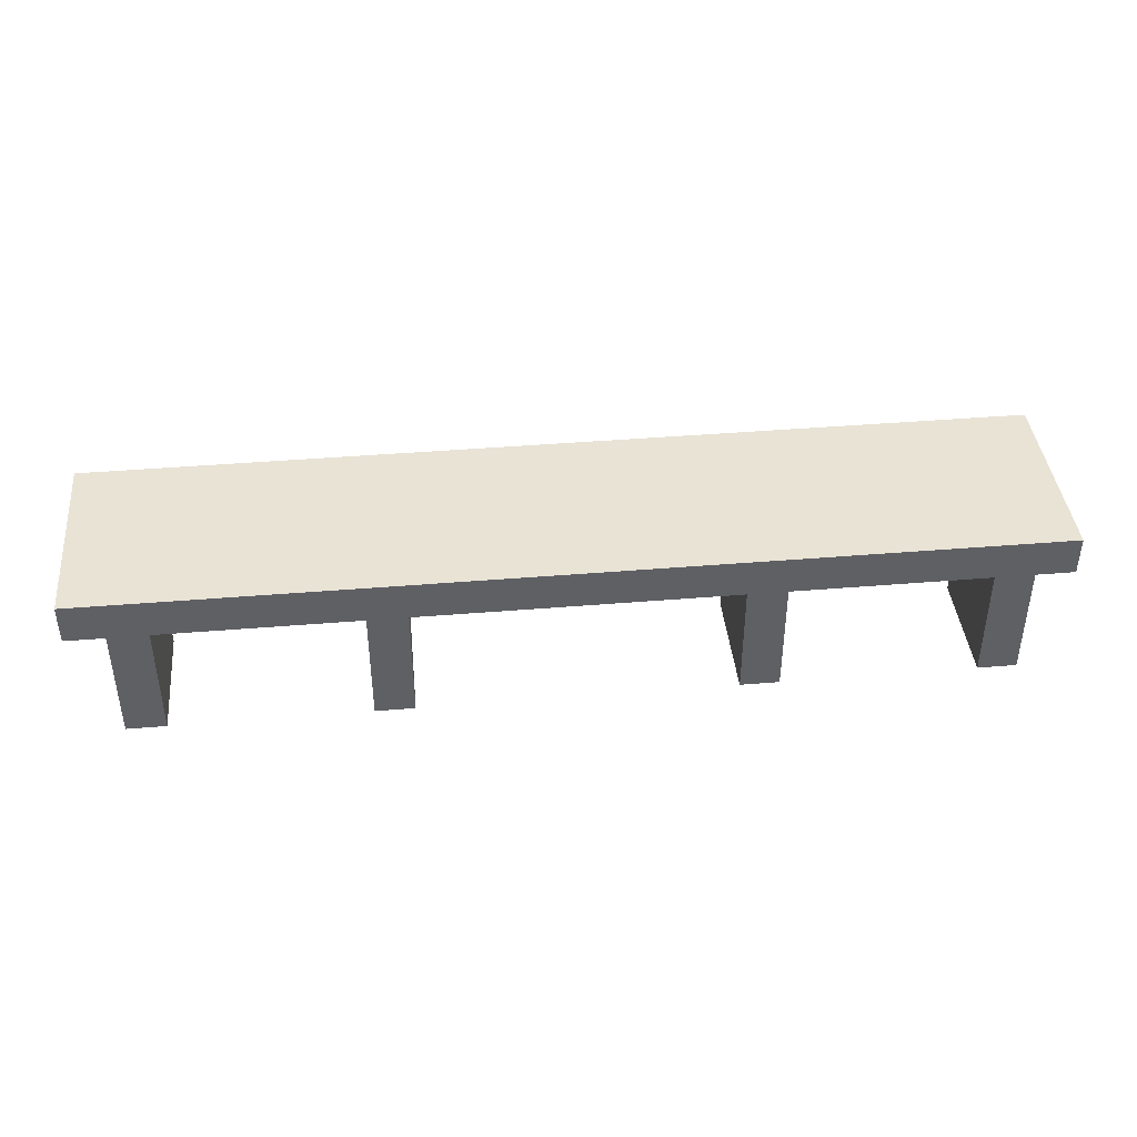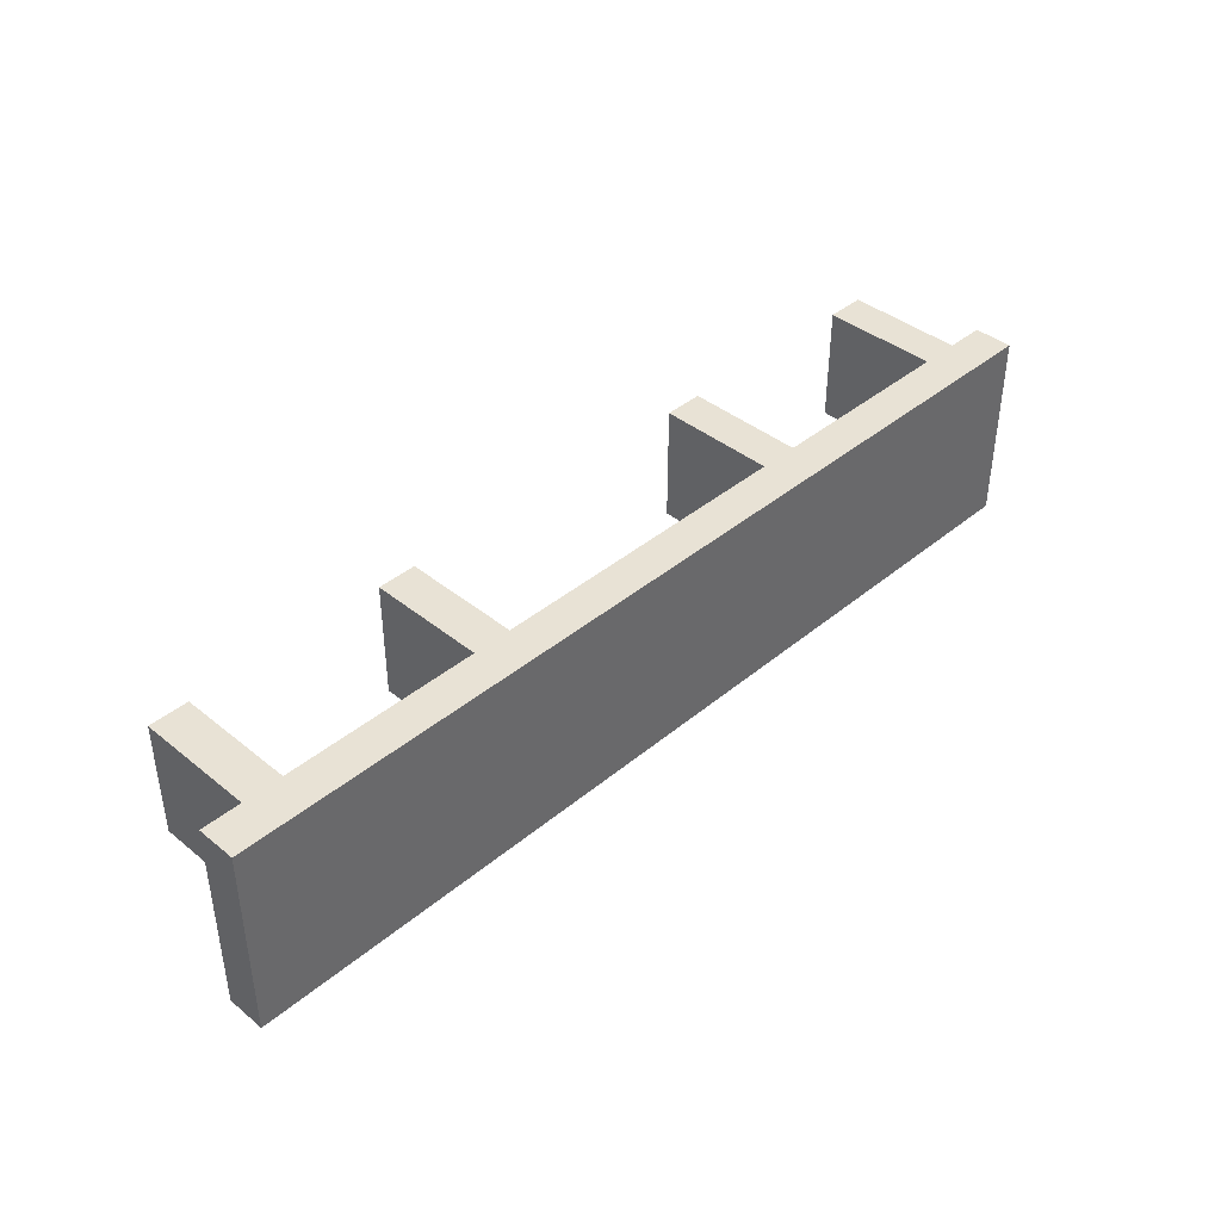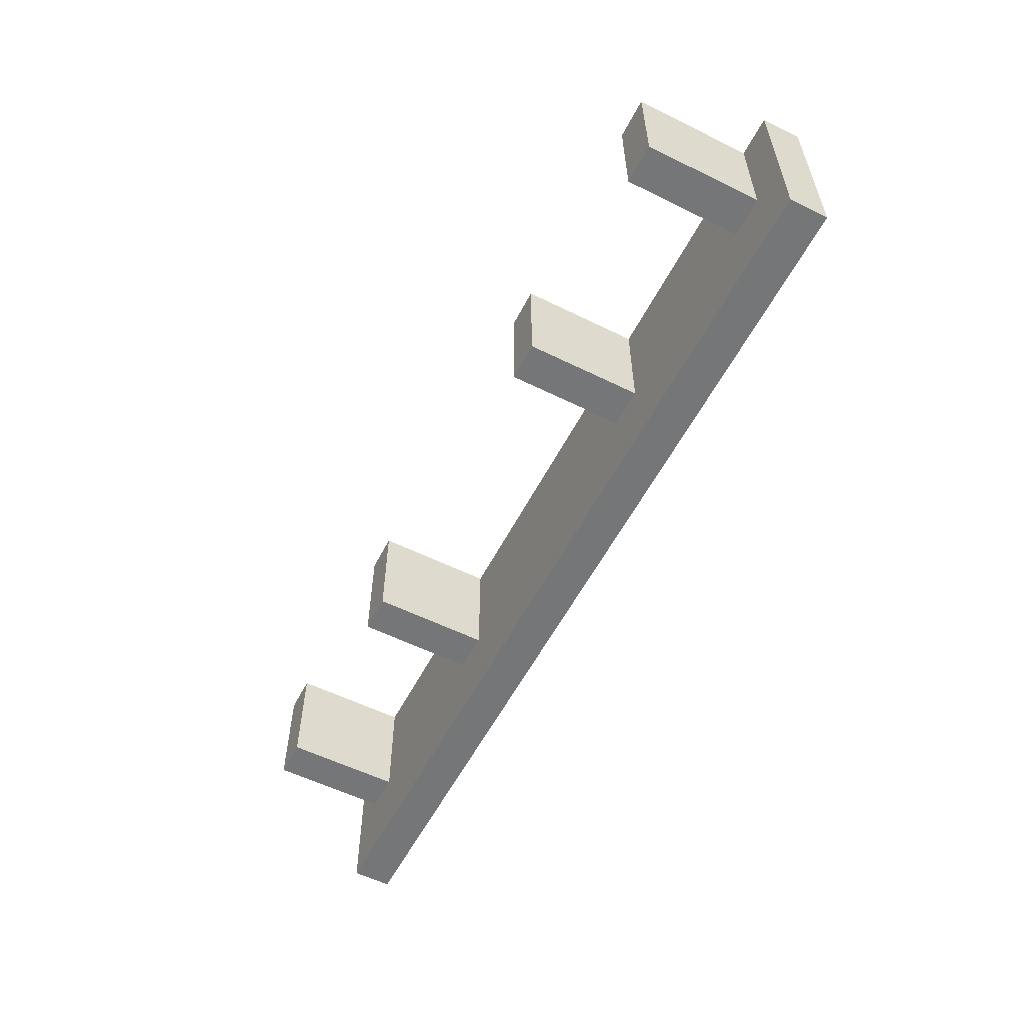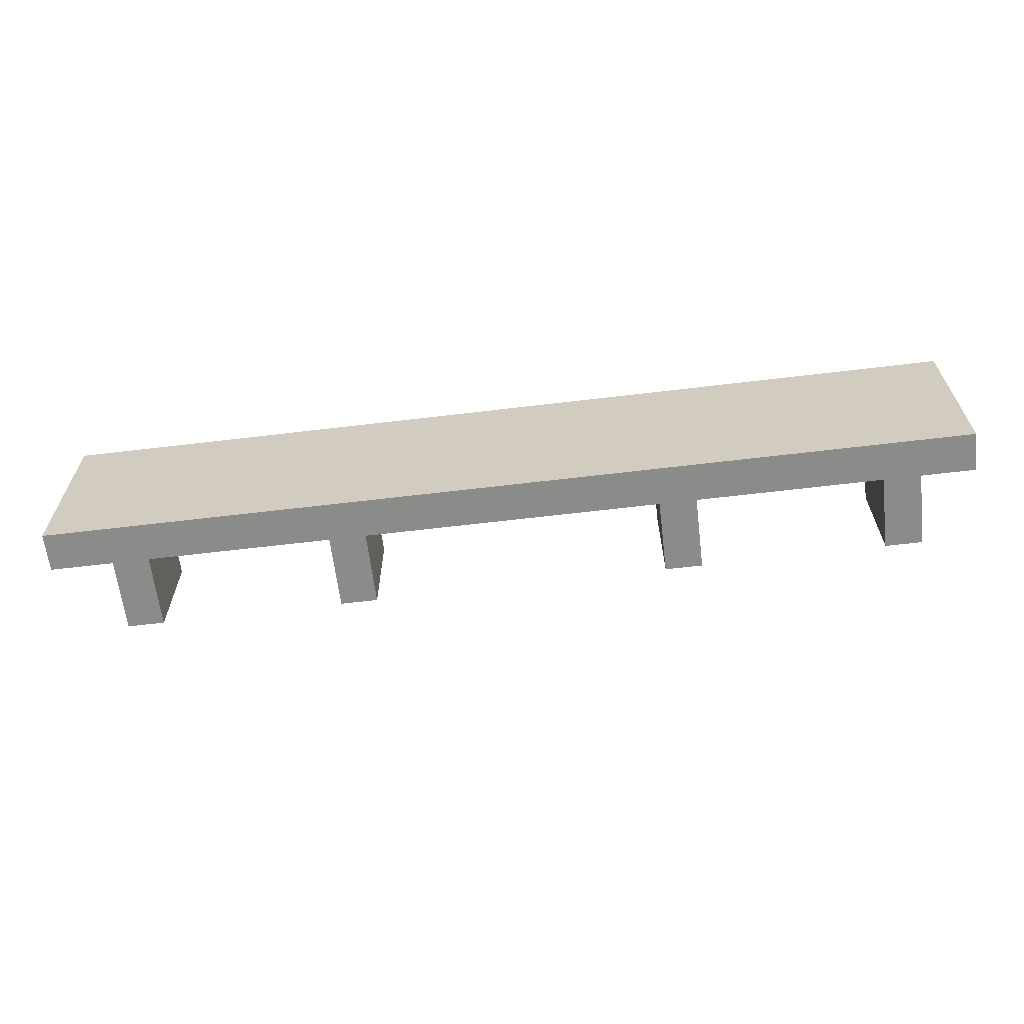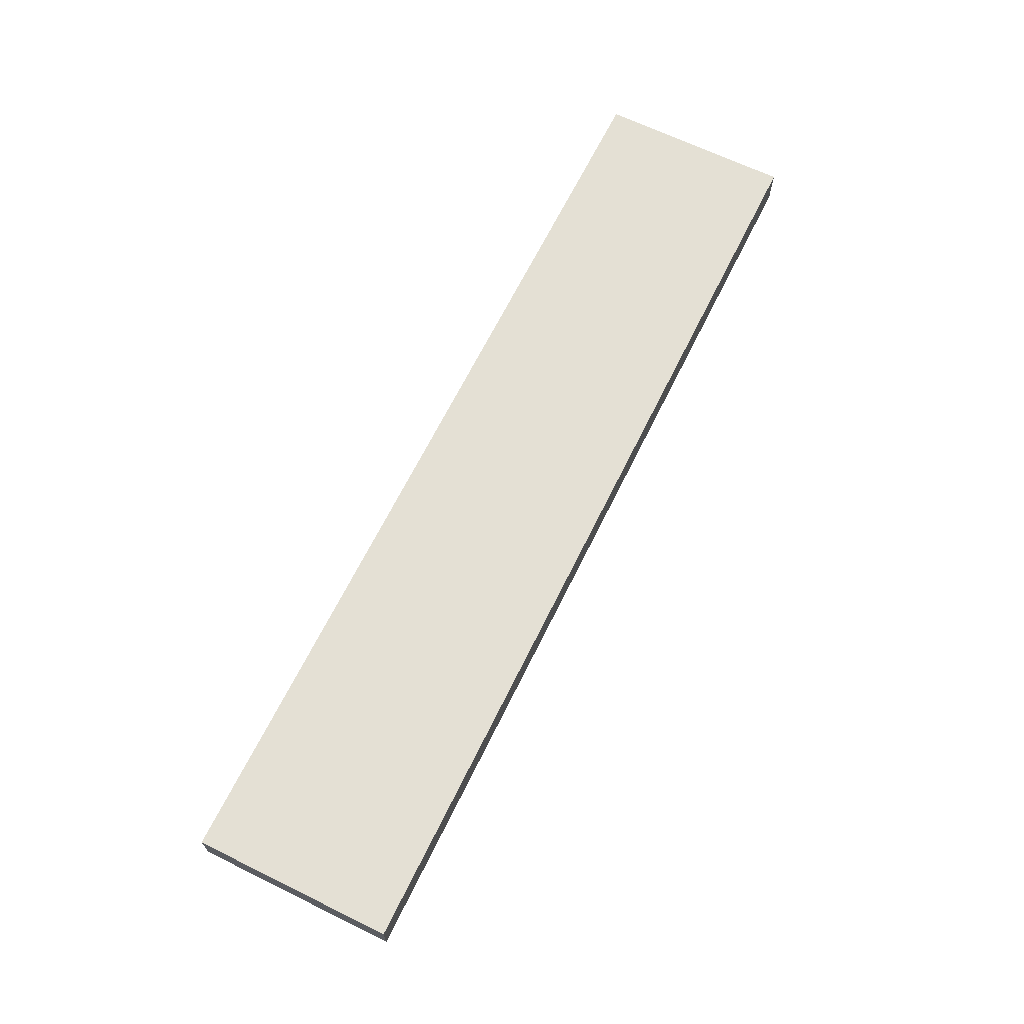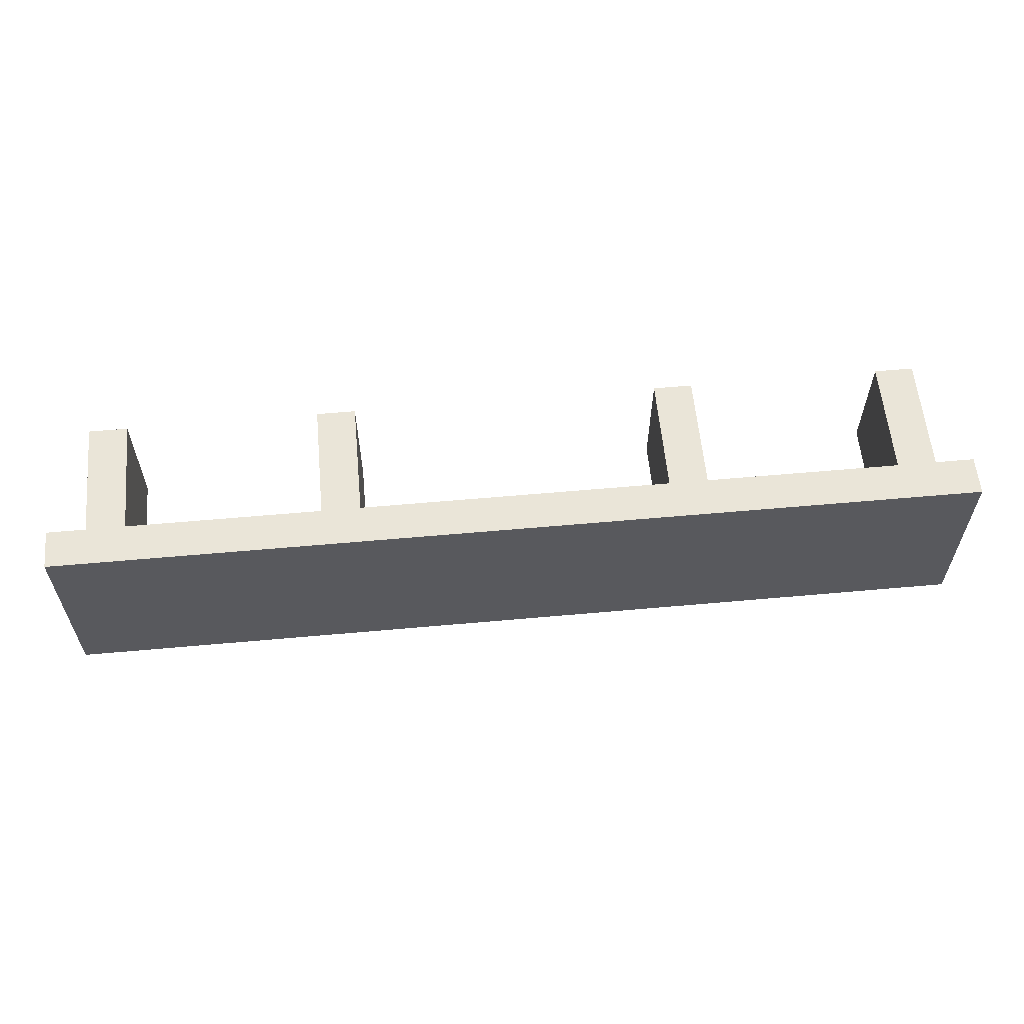
<metadata>
{"format":"obj","ext":"obj","renderer":"f3d","projection":"perspective","resolution":1024,"background":"white","views":[{"elev":41.1,"azim":-5.8,"up":"+Y"},{"elev":40.6,"azim":134.6,"up":"+Z"},{"elev":-56.7,"azim":62.8,"up":"+Z"},{"elev":-63.7,"azim":-173.1,"up":"+Z"},{"elev":66.1,"azim":116.2,"up":"+Y"},{"elev":59.2,"azim":174.7,"up":"+Z"}]}
</metadata>
<code>
g Electrocity-9
v 8 4 -4
v 8 4 -9
v 8 5 -4
v 8 5 -9
v 9 1 -4
v 9 1 -7
v 9 4 -4
v 9 4 -7
v 15 1 -4
v 15 1 -7
v 15 4 -4
v 15 4 -7
v 24 1 -4
v 24 1 -7
v 24 4 -4
v 24 4 -7
v 30 1 -4
v 30 1 -7
v 30 4 -4
v 30 4 -7
v 10 1 -4
v 10 1 -7
v 10 4 -4
v 10 4 -7
v 16 1 -4
v 16 1 -7
v 16 4 -4
v 16 4 -7
v 25 1 -4
v 25 1 -7
v 25 4 -4
v 25 4 -7
v 31 1 -4
v 31 1 -7
v 31 4 -4
v 31 4 -7
v 32 4 -4
v 32 4 -9
v 32 5 -4
v 32 5 -9
v 8 4 -4
v 8 5 -4
v 9 1 -4
v 9 4 -4
v 10 1 -4
v 10 4 -4
v 15 1 -4
v 15 4 -4
v 16 1 -4
v 16 4 -4
v 24 1 -4
v 24 4 -4
v 25 1 -4
v 25 4 -4
v 30 1 -4
v 30 4 -4
v 31 1 -4
v 31 4 -4
v 32 4 -4
v 32 5 -4
v 9 1 -7
v 9 4 -7
v 10 1 -7
v 10 4 -7
v 15 1 -7
v 15 4 -7
v 16 1 -7
v 16 4 -7
v 24 1 -7
v 24 4 -7
v 25 1 -7
v 25 4 -7
v 30 1 -7
v 30 4 -7
v 31 1 -7
v 31 4 -7
v 8 4 -9
v 8 5 -9
v 32 4 -9
v 32 5 -9
v 9 1 -4
v 10 1 -4
v 15 1 -4
v 16 1 -4
v 24 1 -4
v 25 1 -4
v 30 1 -4
v 31 1 -4
v 9 1 -7
v 10 1 -7
v 15 1 -7
v 16 1 -7
v 24 1 -7
v 25 1 -7
v 30 1 -7
v 31 1 -7
v 8 4 -4
v 9 4 -4
v 10 4 -4
v 15 4 -4
v 16 4 -4
v 24 4 -4
v 25 4 -4
v 30 4 -4
v 31 4 -4
v 32 4 -4
v 9 4 -7
v 10 4 -7
v 15 4 -7
v 16 4 -7
v 24 4 -7
v 25 4 -7
v 30 4 -7
v 31 4 -7
v 8 4 -9
v 32 4 -9
v 8 5 -4
v 32 5 -4
v 8 5 -9
v 32 5 -9
f 3 2 1
f 4 2 3
f 7 6 5
f 8 6 7
f 11 10 9
f 12 10 11
f 15 14 13
f 16 14 15
f 19 18 17
f 20 18 19
f 21 22 23
f 23 22 24
f 25 26 27
f 27 26 28
f 29 30 31
f 31 30 32
f 33 34 35
f 35 34 36
f 37 38 39
f 39 38 40
f 44 42 41
f 45 44 43
f 46 42 44
f 46 44 45
f 48 42 46
f 49 48 47
f 50 42 48
f 50 48 49
f 52 42 50
f 53 52 51
f 54 42 52
f 54 52 53
f 56 42 54
f 57 56 55
f 58 42 56
f 58 56 57
f 59 42 58
f 60 42 59
f 61 62 63
f 63 62 64
f 65 66 67
f 67 66 68
f 69 70 71
f 71 70 72
f 73 74 75
f 75 74 76
f 77 78 79
f 79 78 80
f 89 82 81
f 90 82 89
f 91 84 83
f 92 84 91
f 93 86 85
f 94 86 93
f 95 88 87
f 96 88 95
f 107 98 97
f 108 100 99
f 109 100 108
f 110 102 101
f 111 102 110
f 112 104 103
f 113 104 112
f 114 106 105
f 115 113 112
f 115 114 113
f 115 107 97
f 115 109 108
f 115 112 111
f 115 111 110
f 115 110 109
f 115 108 107
f 116 106 114
f 116 114 115
f 117 118 119
f 119 118 120

</code>
